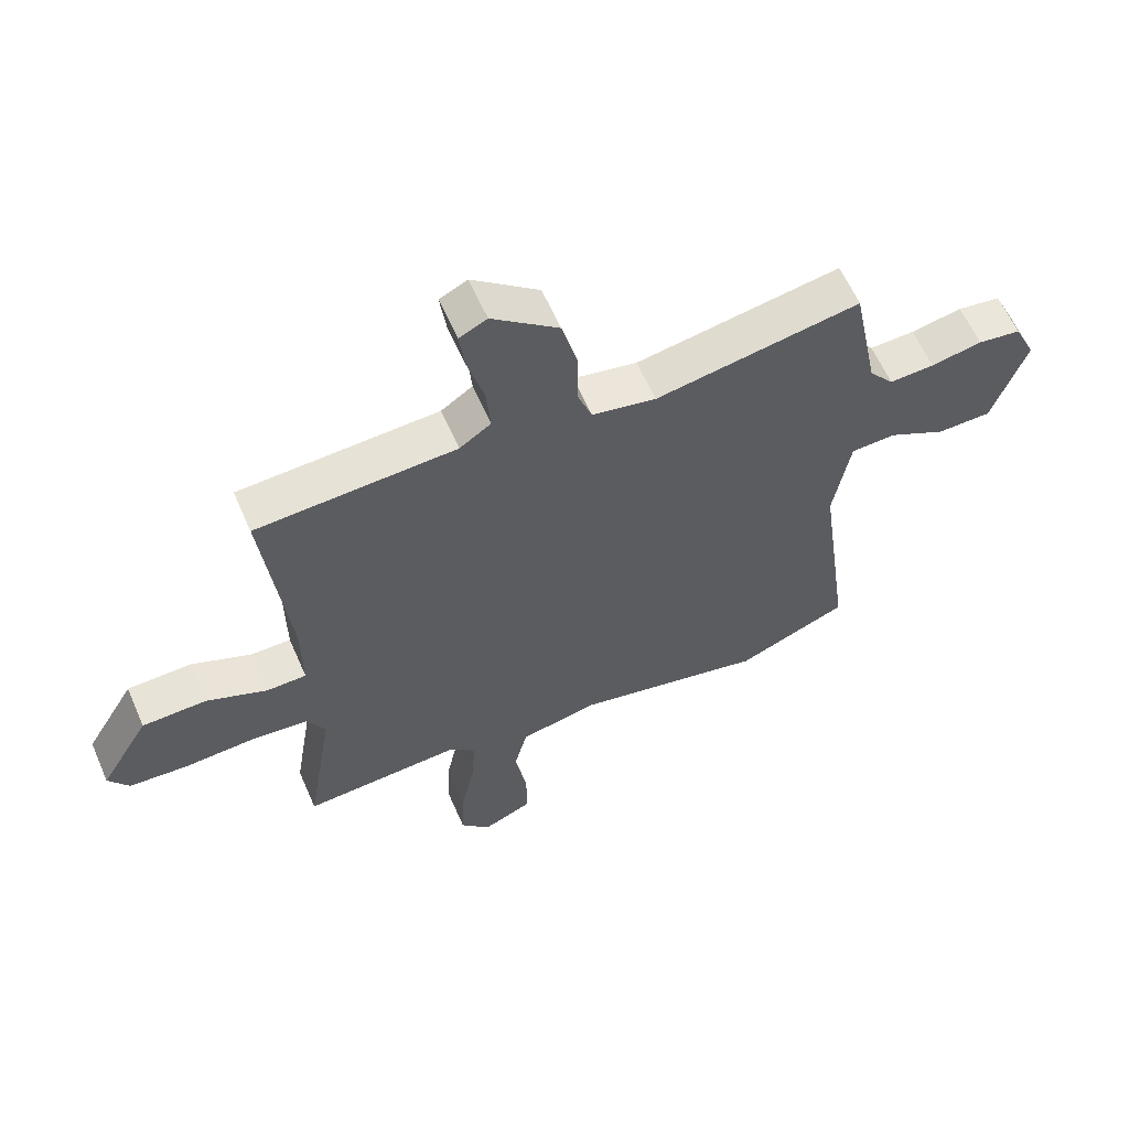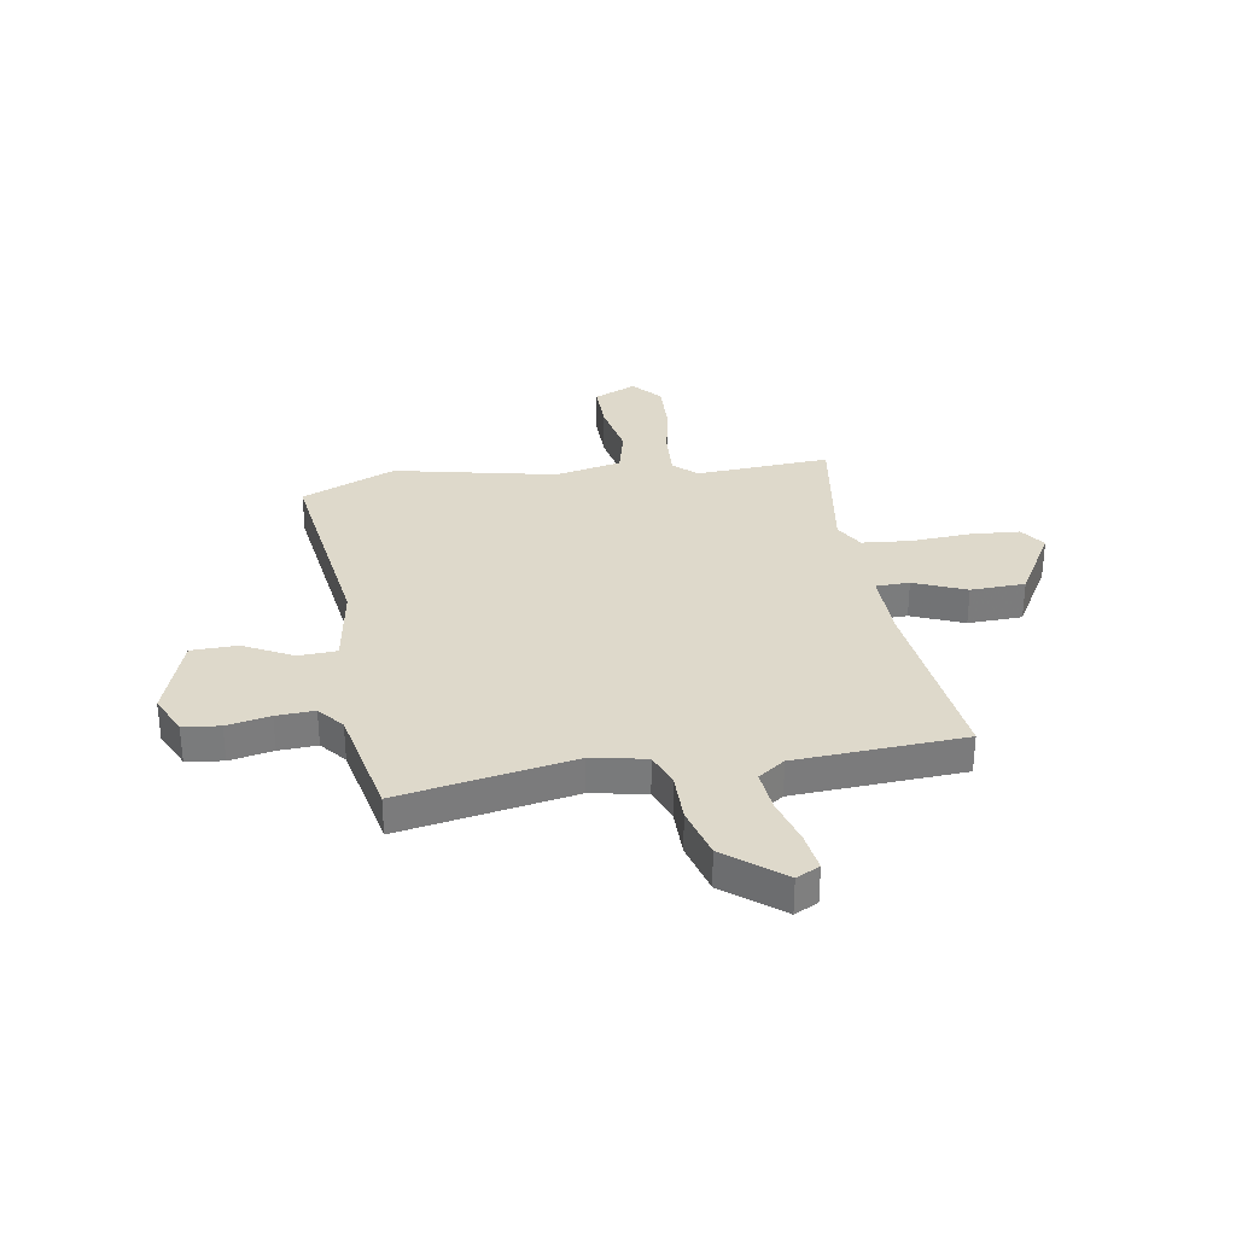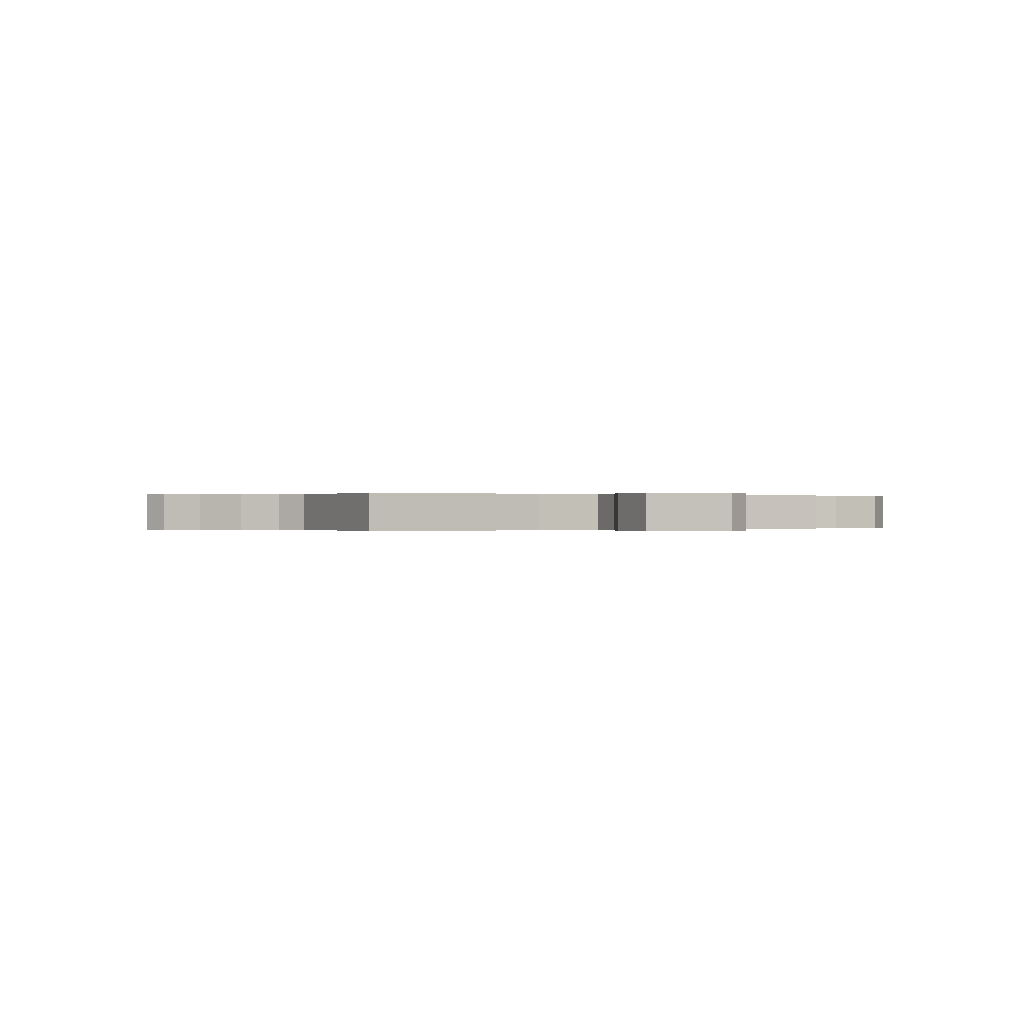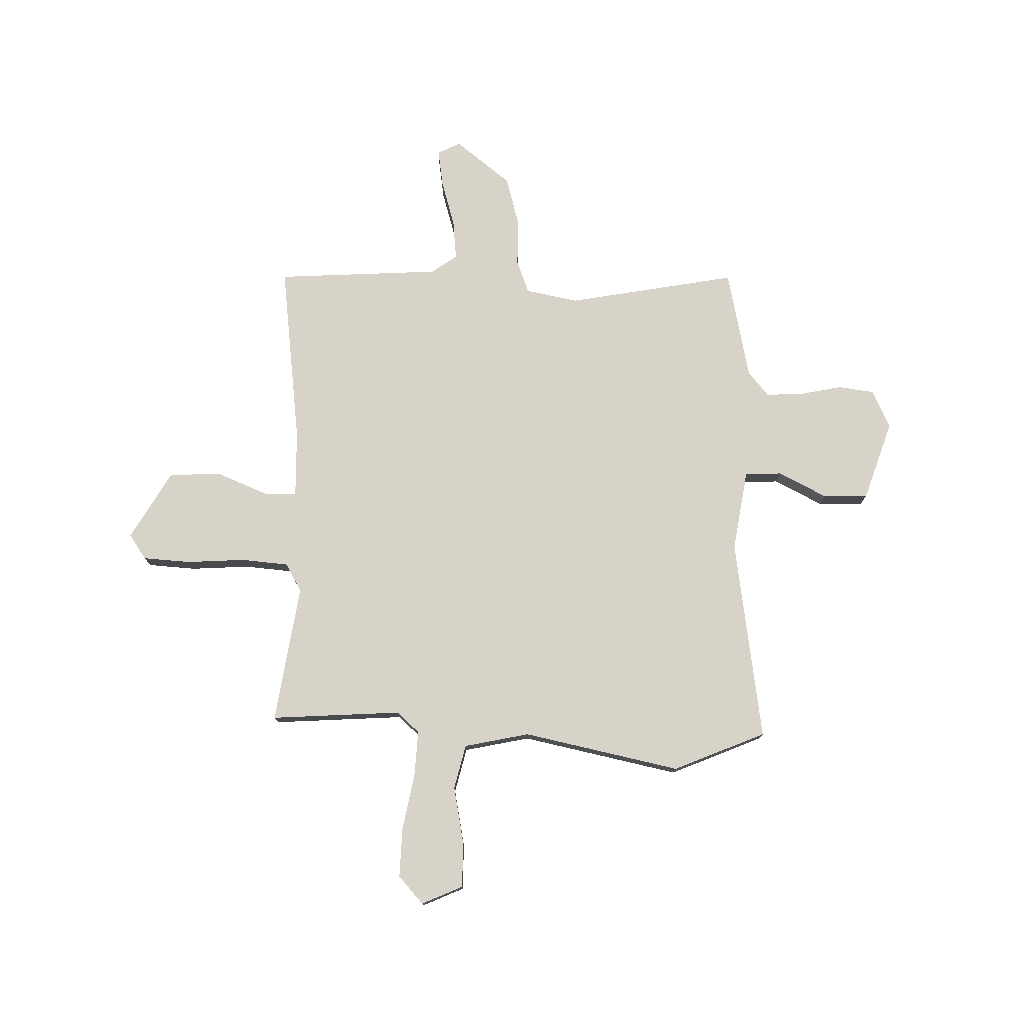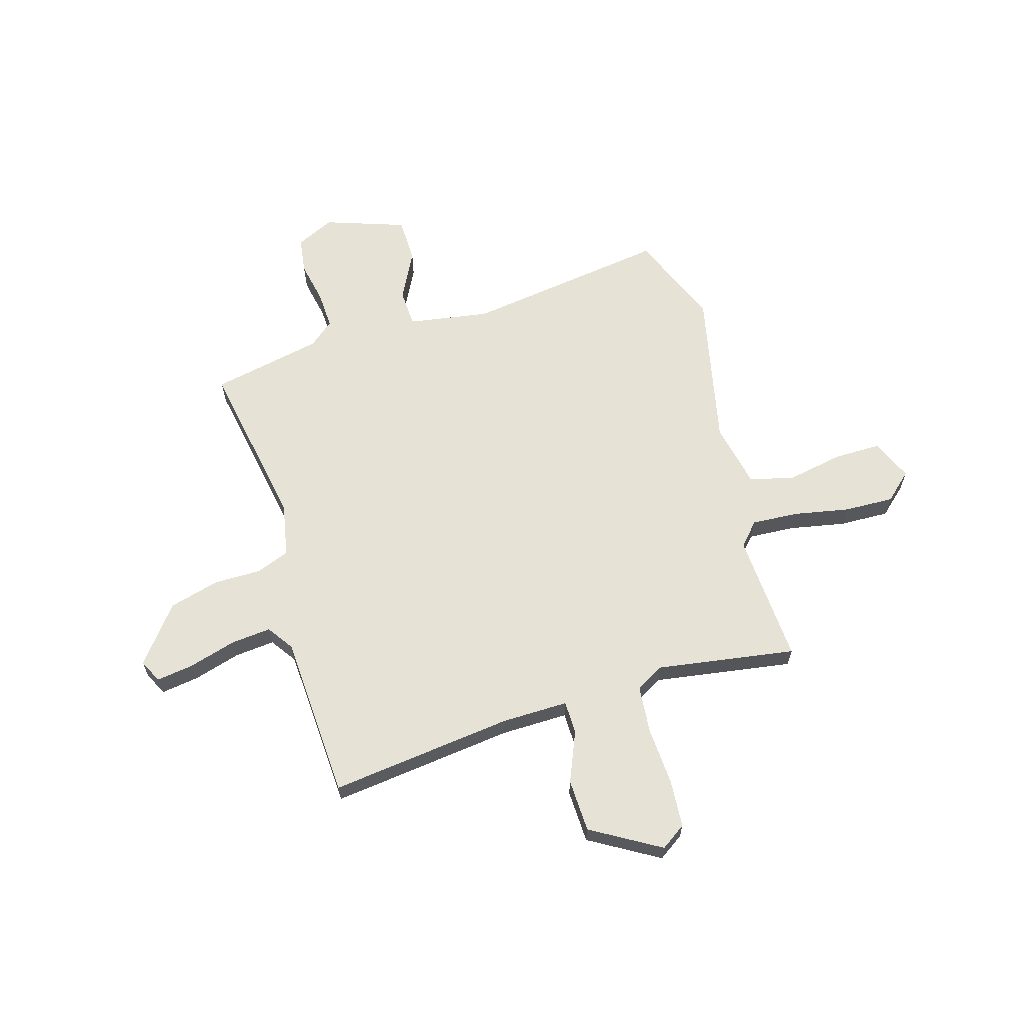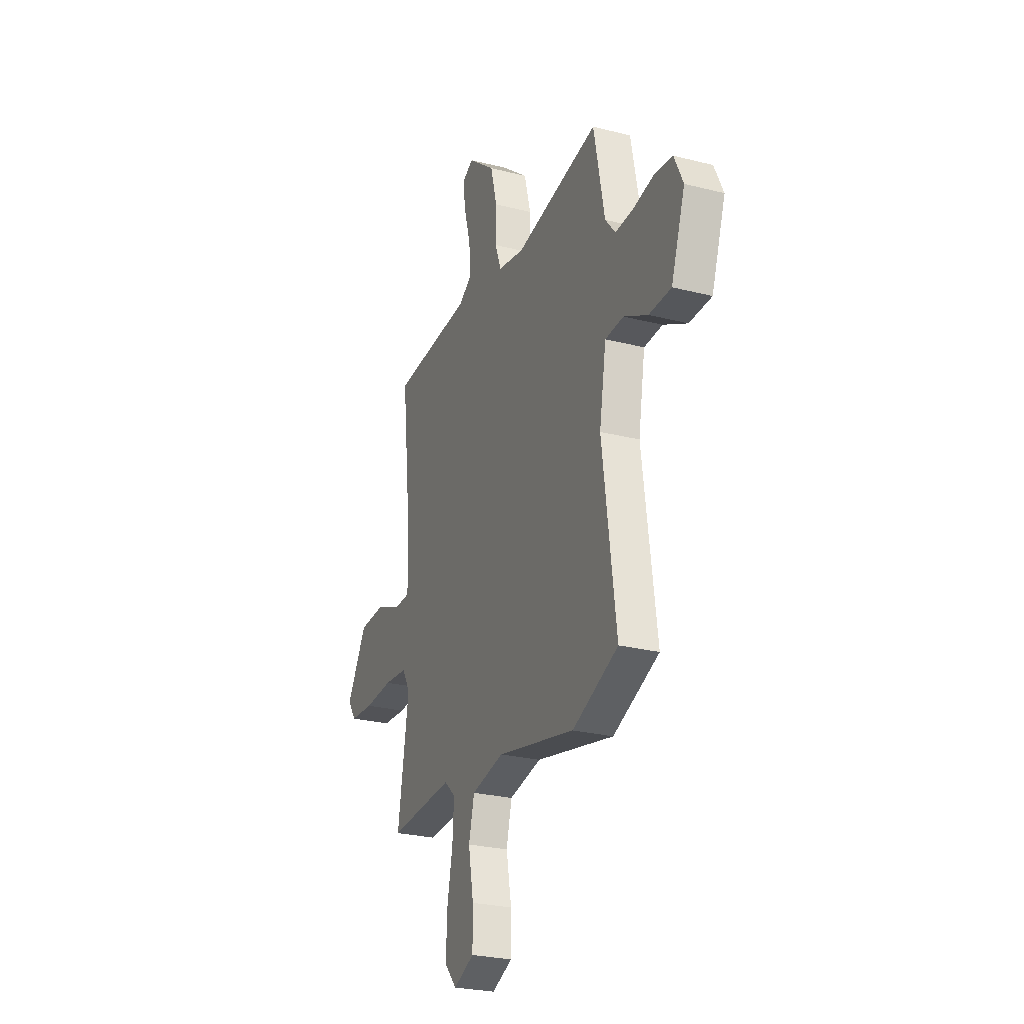
<metadata>
{"format":"obj","ext":"obj","renderer":"f3d","projection":"perspective","resolution":1024,"background":"white","views":[{"elev":60.8,"azim":156.5,"up":"+Z"},{"elev":31.8,"azim":-9.7,"up":"+Y"},{"elev":-0.0,"azim":65.6,"up":"+Y"},{"elev":76.7,"azim":-179.3,"up":"+Y"},{"elev":63.9,"azim":73.2,"up":"+Y"},{"elev":-26.3,"azim":-111.8,"up":"+Z"}]}
</metadata>
<code>
v 0.512 0.07 0.499
v 0.472 0.07 0.141
v 0.471 0.07 0.011
v 0.535 0.07 0.01
v 0.634 0.07 0.052
v 0.738 0.07 0.049
v 0.818 0.07 -0.085
v 0.785 0.07 -0.134
v 0.691 0.07 -0.141
v 0.577 0.07 -0.135
v 0.484 0.07 -0.144
v 0.453 0.07 -0.199
v 0.497 0.07 -0.47
v 0.241 0.07 -0.456
v 0.197 0.07 -0.496
v 0.203 0.07 -0.586
v 0.225 0.07 -0.696
v 0.229 0.07 -0.793
v 0.181 0.07 -0.847
v 0.1 0.07 -0.812
v 0.1 0.07 -0.721
v 0.12 0.07 -0.611
v 0.098 0.07 -0.524
v -0.03 0.07 -0.498
v -0.338 0.07 -0.566
v -0.519 0.07 -0.492
v -0.465 0.07 -0.094
v -0.492 0.07 0.065
v -0.565 0.07 0.068
v -0.659 0.07 0.019
v -0.747 0.07 0.02
v -0.802 0.07 0.177
v -0.767 0.07 0.252
v -0.697 0.07 0.262
v -0.614 0.07 0.246
v -0.541 0.07 0.243
v -0.501 0.07 0.292
v -0.458 0.07 0.509
v -0.125 0.07 0.452
v -0.021 0.07 0.473
v 0.003 0.07 0.539
v 0.002 0.07 0.63
v 0.028 0.07 0.729
v 0.136 0.07 0.816
v 0.181 0.07 0.794
v 0.171 0.07 0.721
v 0.145 0.07 0.629
v 0.138 0.07 0.55
v 0.189 0.07 0.515
v 0.512 0 0.499
v 0.472 0 0.141
v 0.471 0 0.011
v 0.535 0 0.01
v 0.634 0 0.052
v 0.738 0 0.049
v 0.818 0 -0.085
v 0.785 0 -0.134
v 0.691 0 -0.141
v 0.577 0 -0.135
v 0.484 0 -0.144
v 0.453 0 -0.199
v 0.497 0 -0.47
v 0.241 0 -0.456
v 0.197 0 -0.496
v 0.203 0 -0.586
v 0.225 0 -0.696
v 0.229 0 -0.793
v 0.181 0 -0.847
v 0.1 0 -0.812
v 0.1 0 -0.721
v 0.12 0 -0.611
v 0.098 0 -0.524
v -0.03 0 -0.498
v -0.338 0 -0.566
v -0.519 0 -0.492
v -0.465 0 -0.094
v -0.492 0 0.065
v -0.565 0 0.068
v -0.659 0 0.019
v -0.747 0 0.02
v -0.802 0 0.177
v -0.767 0 0.252
v -0.697 0 0.262
v -0.614 0 0.246
v -0.541 0 0.243
v -0.501 0 0.292
v -0.458 0 0.509
v -0.125 0 0.452
v -0.021 0 0.473
v 0.003 0 0.539
v 0.002 0 0.63
v 0.028 0 0.729
v 0.136 0 0.816
v 0.181 0 0.794
v 0.171 0 0.721
v 0.145 0 0.629
v 0.138 0 0.55
v 0.189 0 0.515
f 44 45 46 47
f 44 47 48
f 41 42 43 44
f 40 41 44 48
f 37 38 39
f 36 37 39 40
f 32 33 34 35
f 32 35 36
f 29 30 31 32
f 28 29 32 36
f 24 25 26 27
f 23 24 27 28
f 19 20 21 22
f 19 22 23
f 16 17 18 19
f 15 16 19 23
f 14 15 23 28
f 12 13 14 28
f 7 8 9 10
f 7 10 11
f 4 5 6 7
f 3 4 7 11
f 49 1 2
f 40 48 49 2
f 3 11 12 28
f 28 36 40
f 2 3 28 40
f 96 95 94 93
f 97 96 93
f 93 92 91 90
f 97 93 90 89
f 88 87 86
f 89 88 86 85
f 84 83 82 81
f 85 84 81
f 81 80 79 78
f 85 81 78 77
f 76 75 74 73
f 77 76 73 72
f 71 70 69 68
f 72 71 68
f 68 67 66 65
f 72 68 65 64
f 77 72 64 63
f 77 63 62 61
f 59 58 57 56
f 60 59 56
f 56 55 54 53
f 60 56 53 52
f 51 50 98
f 51 98 97 89
f 77 61 60 52
f 89 85 77
f 89 77 52 51
f 1 50 51 2
f 2 51 52 3
f 3 52 53 4
f 4 53 54 5
f 5 54 55 6
f 6 55 56 7
f 7 56 57 8
f 8 57 58 9
f 9 58 59 10
f 10 59 60 11
f 11 60 61 12
f 12 61 62 13
f 13 62 63 14
f 14 63 64 15
f 15 64 65 16
f 16 65 66 17
f 17 66 67 18
f 18 67 68 19
f 19 68 69 20
f 20 69 70 21
f 21 70 71 22
f 22 71 72 23
f 23 72 73 24
f 24 73 74 25
f 25 74 75 26
f 26 75 76 27
f 27 76 77 28
f 28 77 78 29
f 29 78 79 30
f 30 79 80 31
f 31 80 81 32
f 32 81 82 33
f 33 82 83 34
f 34 83 84 35
f 35 84 85 36
f 36 85 86 37
f 37 86 87 38
f 38 87 88 39
f 39 88 89 40
f 40 89 90 41
f 41 90 91 42
f 42 91 92 43
f 43 92 93 44
f 44 93 94 45
f 45 94 95 46
f 46 95 96 47
f 47 96 97 48
f 48 97 98 49
f 49 98 50 1

</code>
